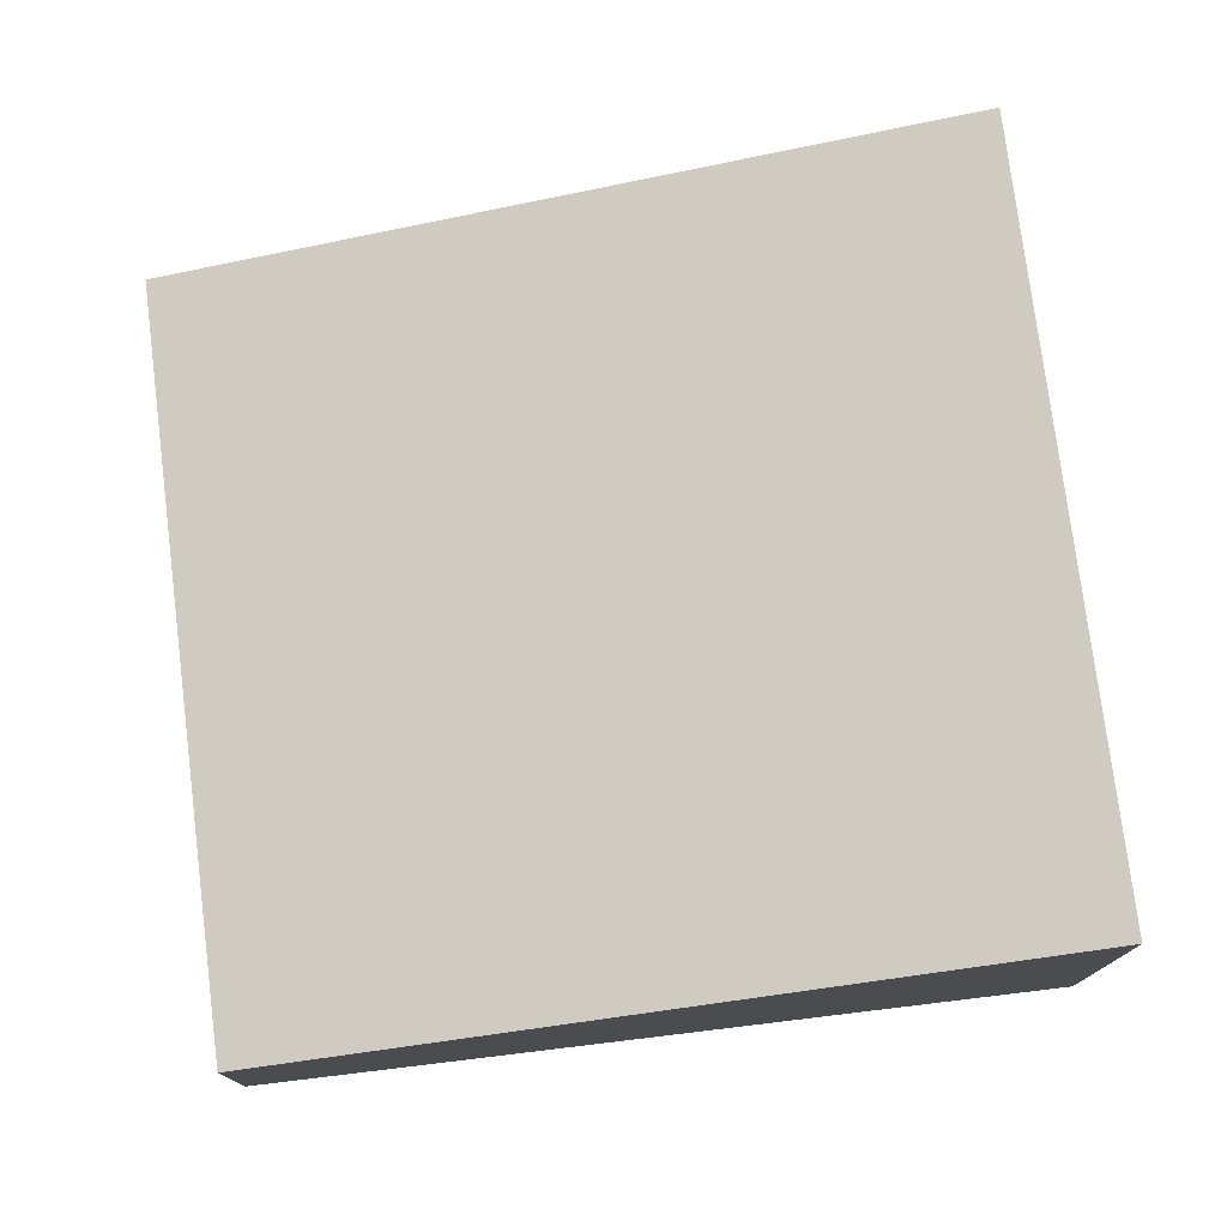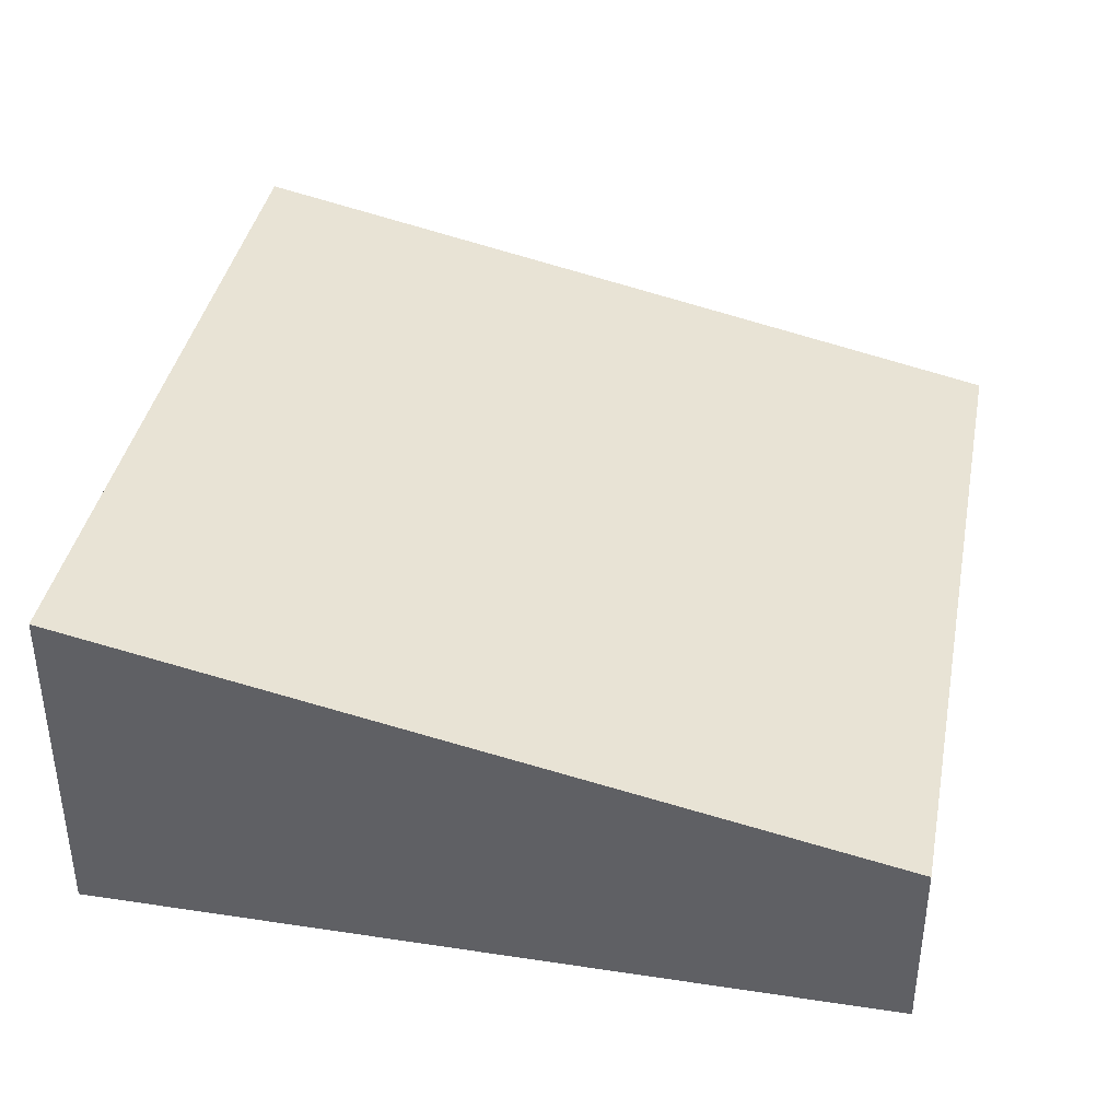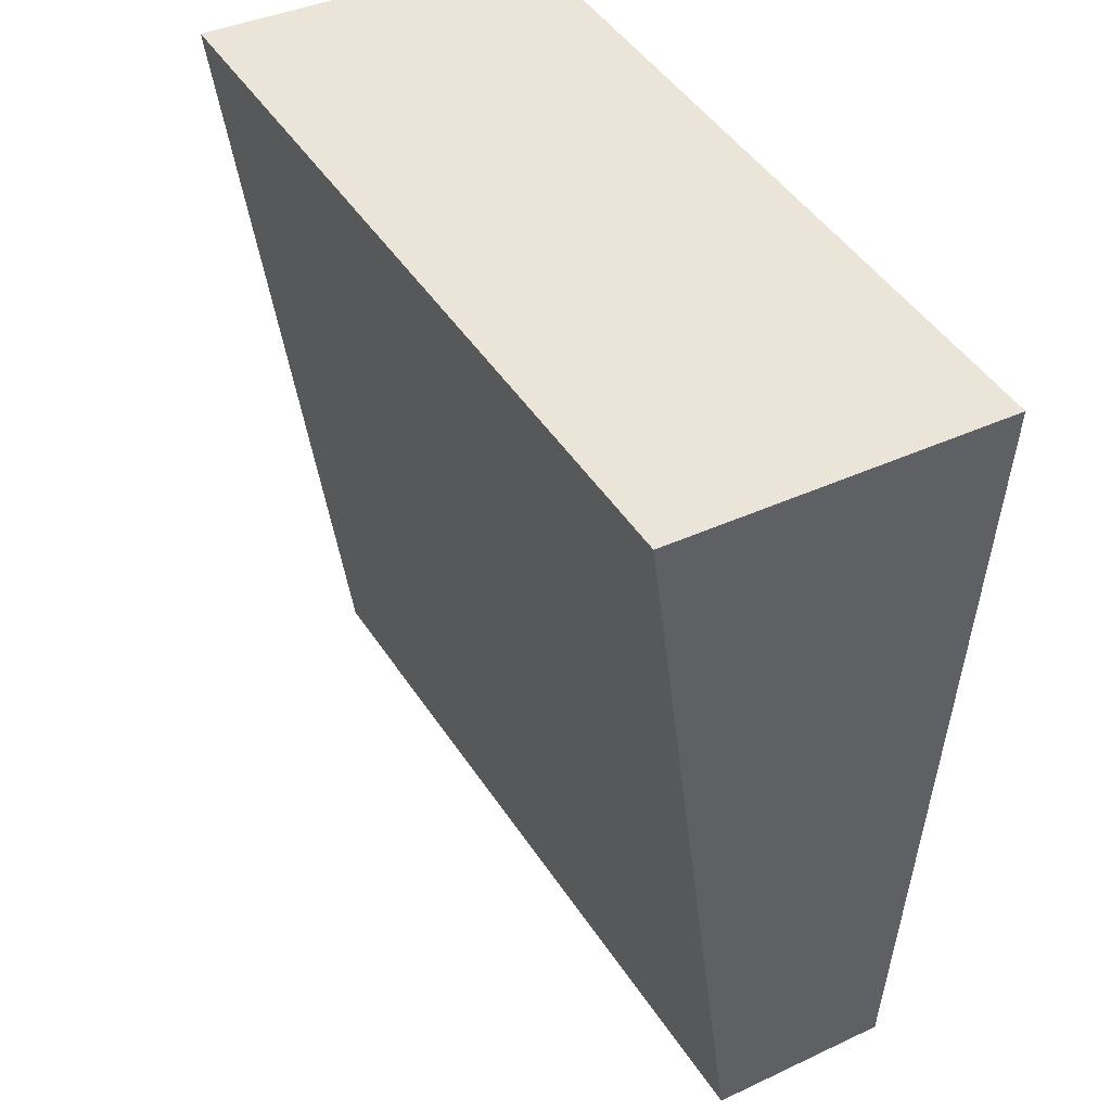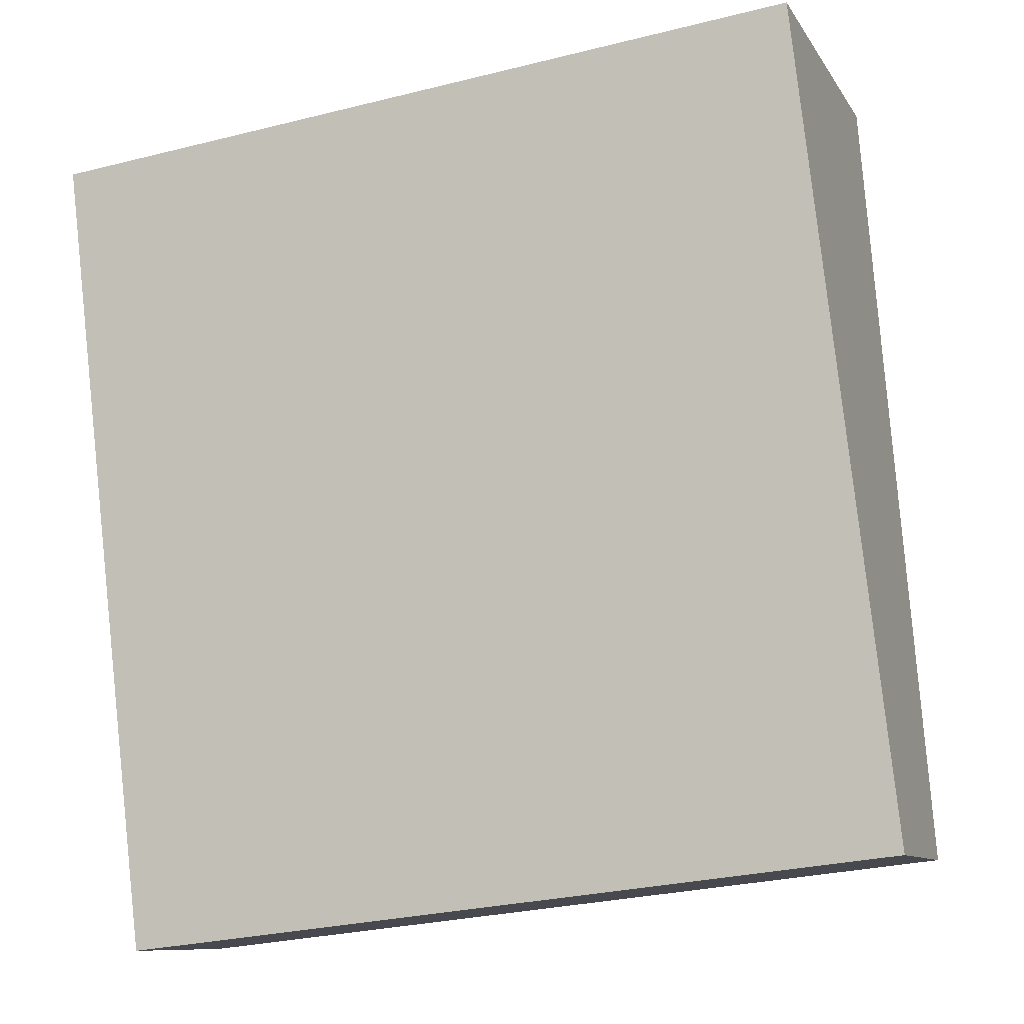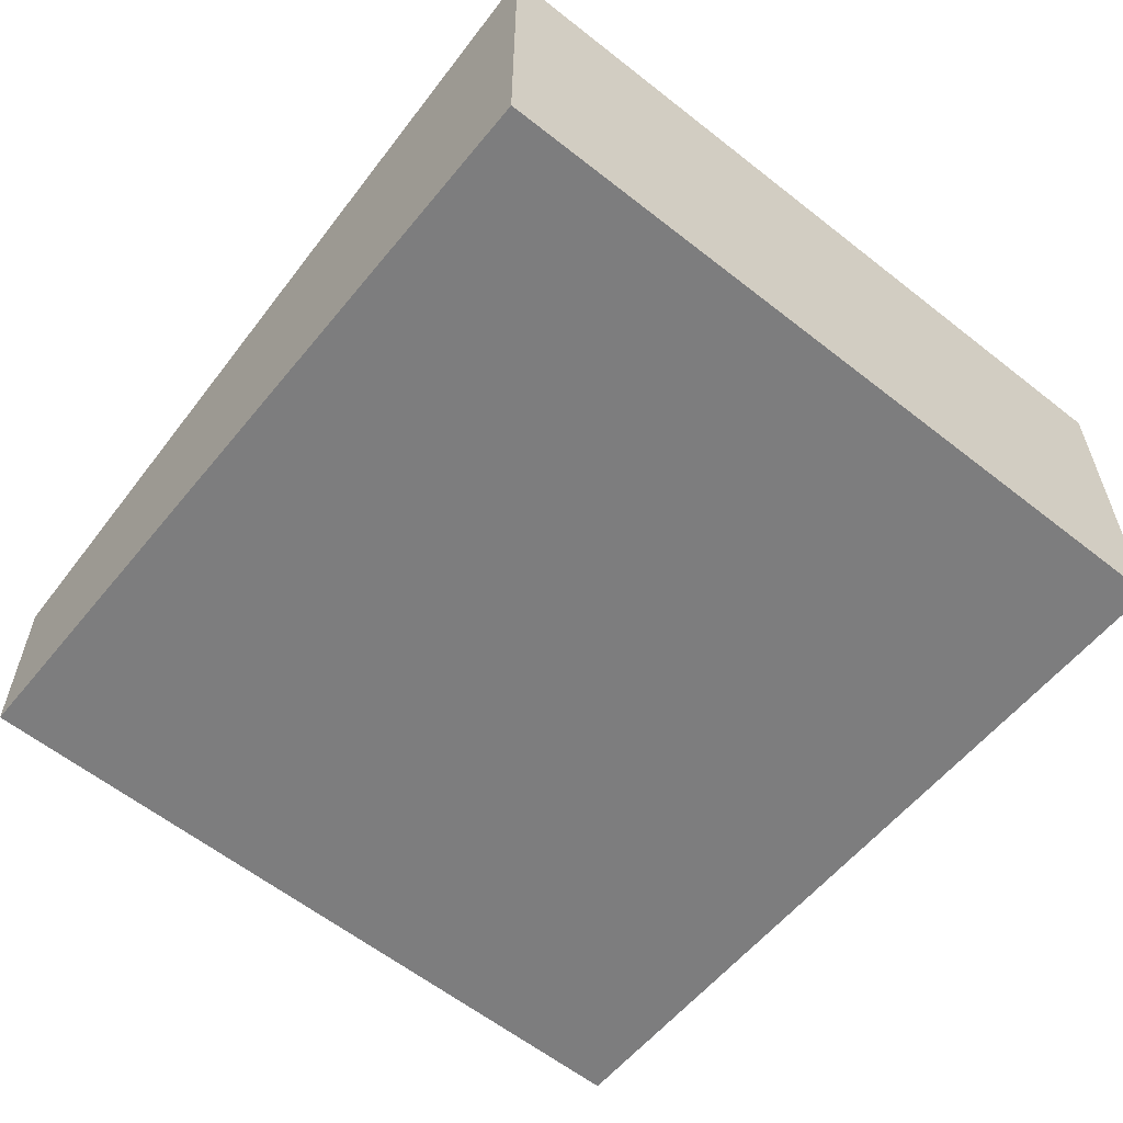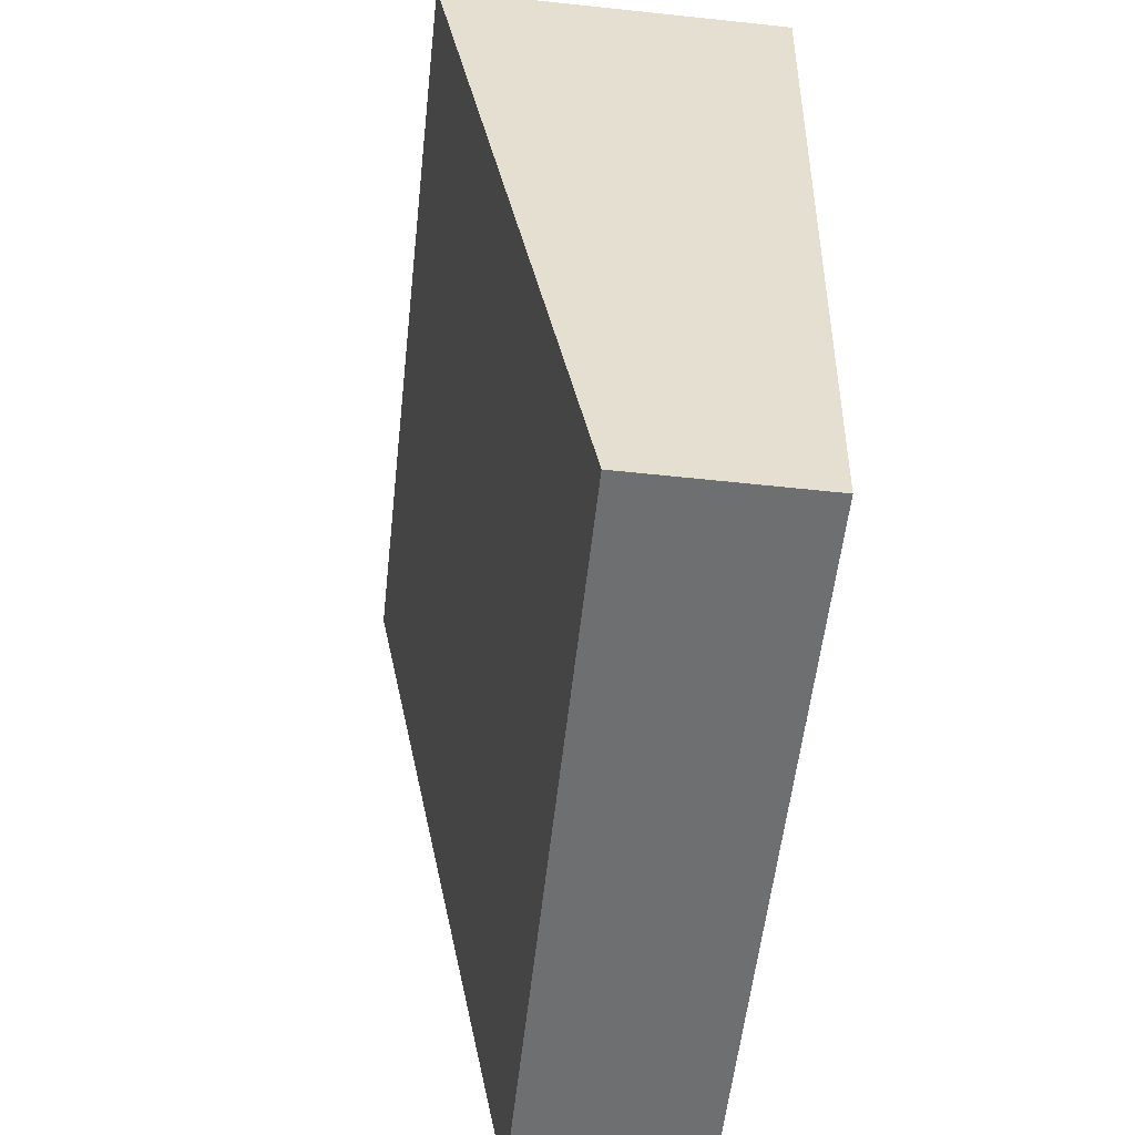
<metadata>
{"format":"obj","ext":"obj","renderer":"f3d","projection":"perspective","resolution":1024,"background":"white","views":[{"elev":76.1,"azim":-103.8,"up":"+Y"},{"elev":39.3,"azim":94.3,"up":"+Y"},{"elev":37.5,"azim":-121.1,"up":"+Z"},{"elev":-9.7,"azim":19.0,"up":"+Z"},{"elev":-59.1,"azim":-45.9,"up":"+Y"},{"elev":-61.0,"azim":-96.2,"up":"+Z"}]}
</metadata>
<code>
v  0.637 1.204 -5.217
v  4.977 2.266 0.594
v  5.567 1.199 -4.655
v  0 2.266 1.388e-16
v  0.637 3.194e-16 -5.217
v  5.567 2.85e-16 -4.655
v  0 0 0
v  4.977 -3.637e-17 0.594
g defaultobject
f 1 2 3
f 2 1 4
f 3 5 1
f 5 3 6
f 1 7 4
f 7 1 5
f 7 2 4
f 2 7 8
f 8 3 2
f 3 8 6
f 6 7 5
f 7 6 8

</code>
